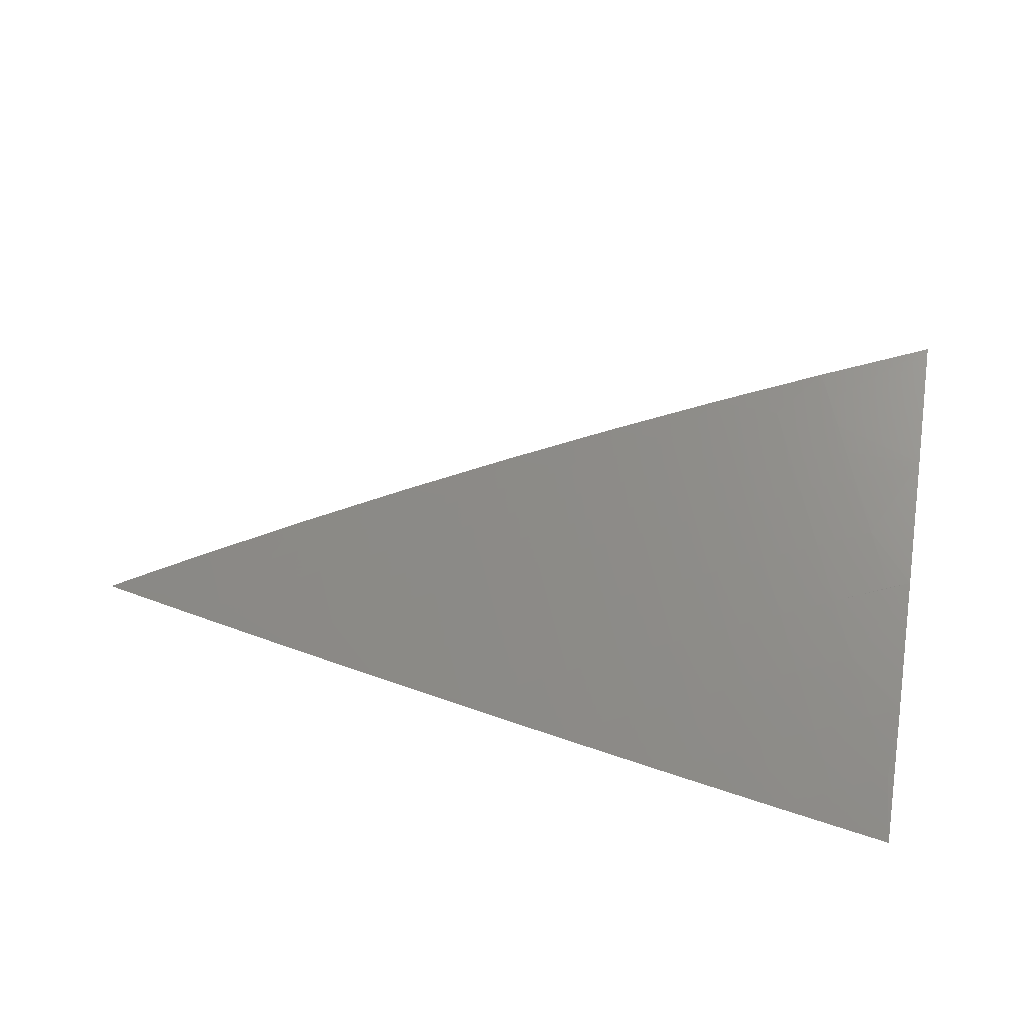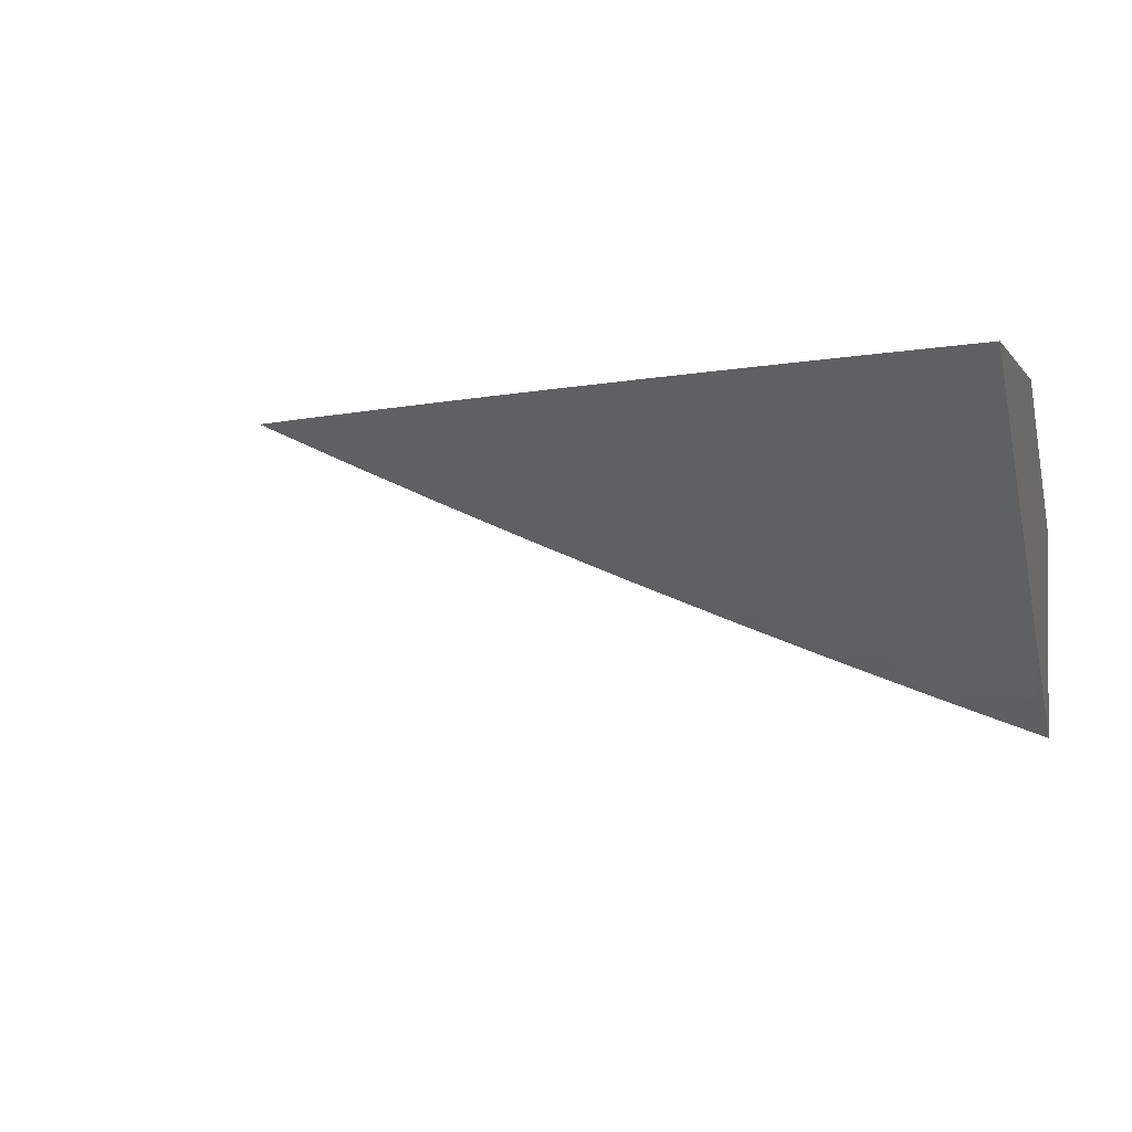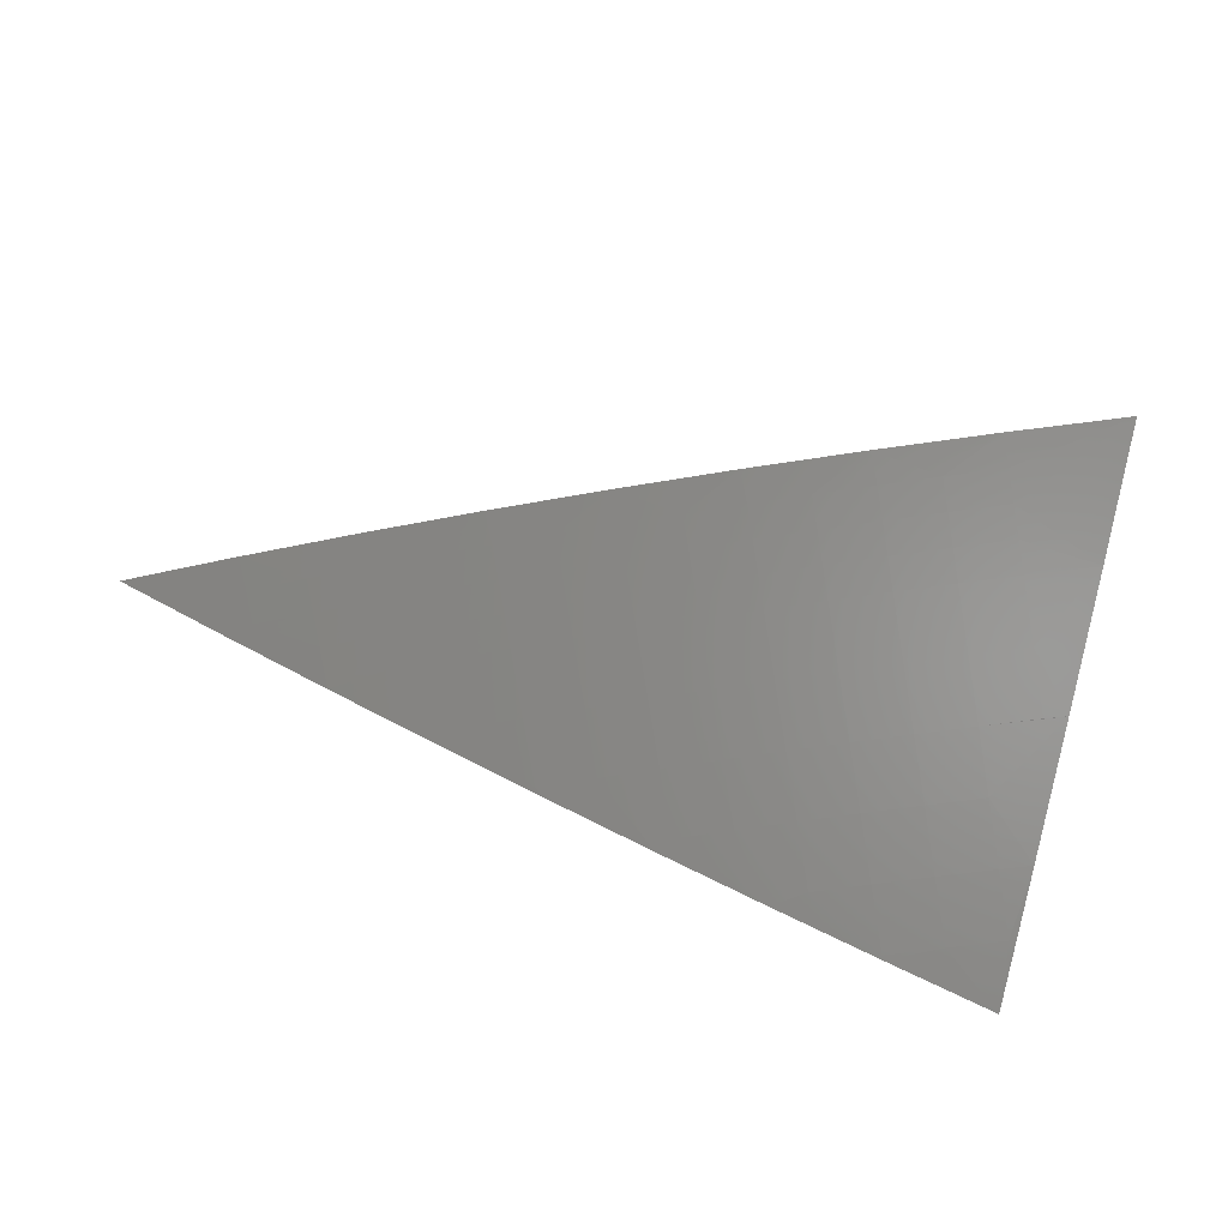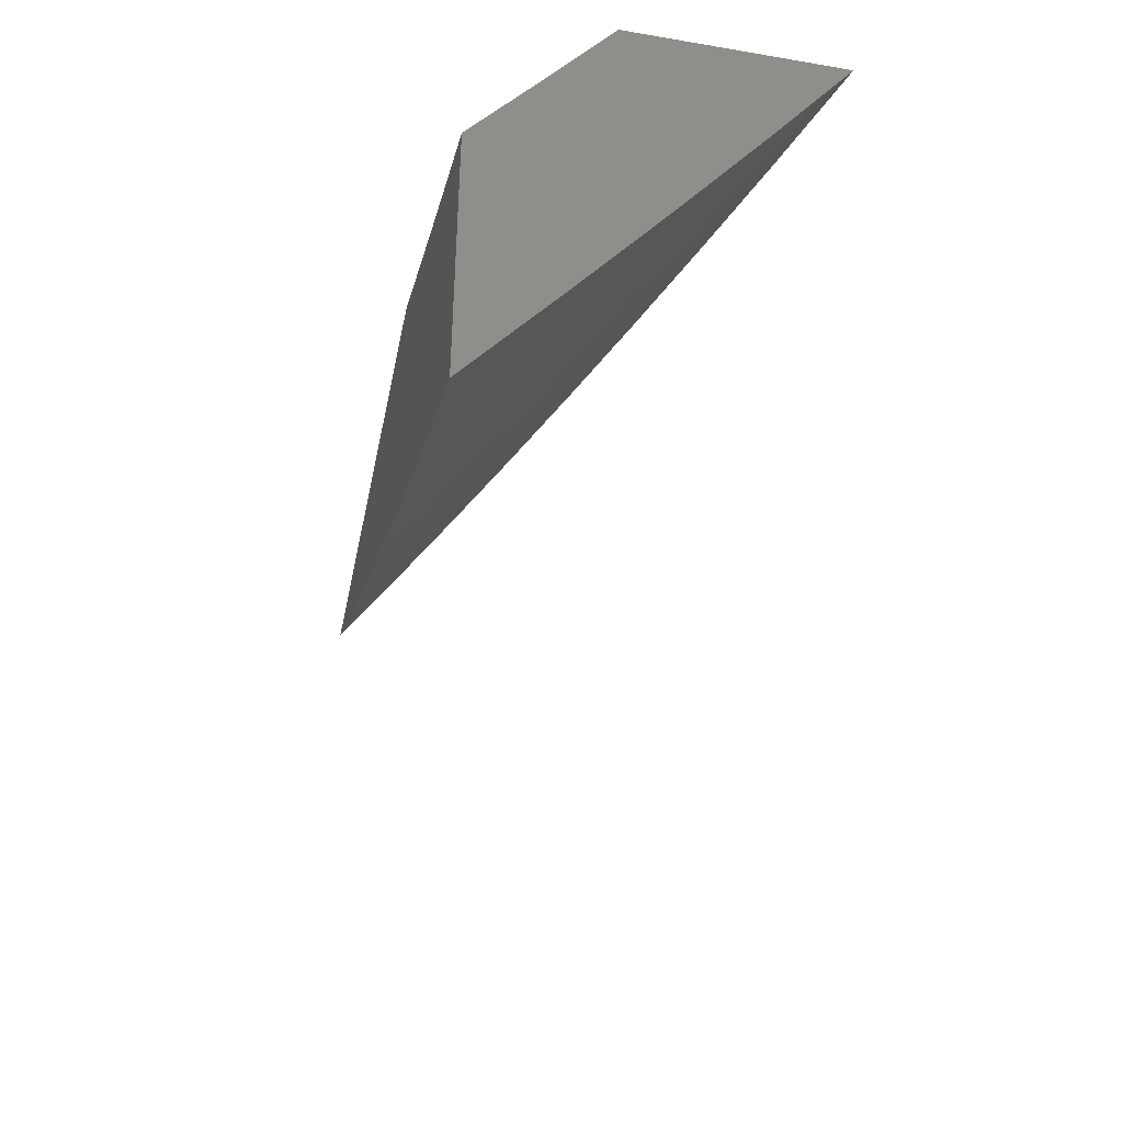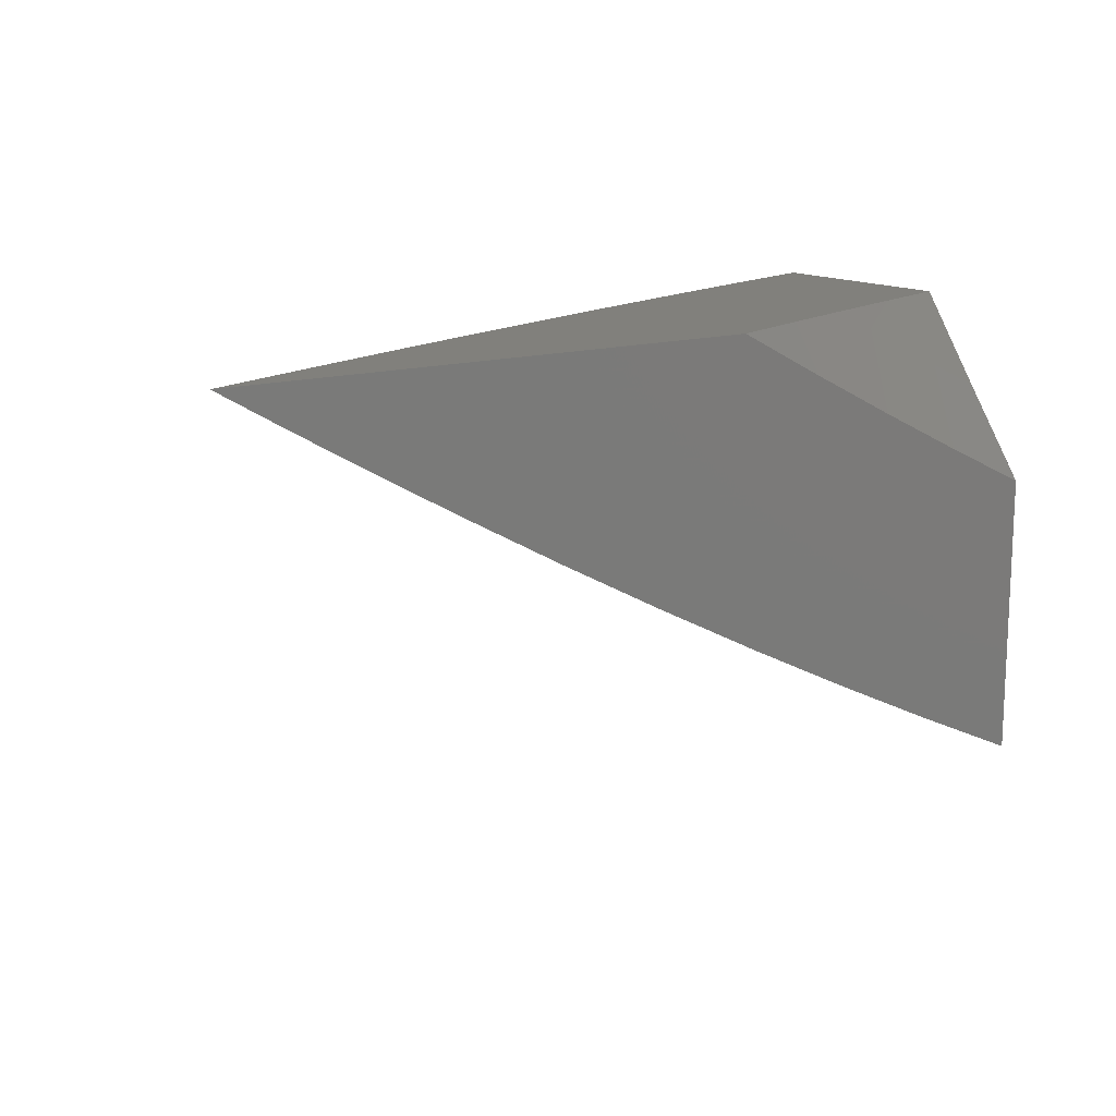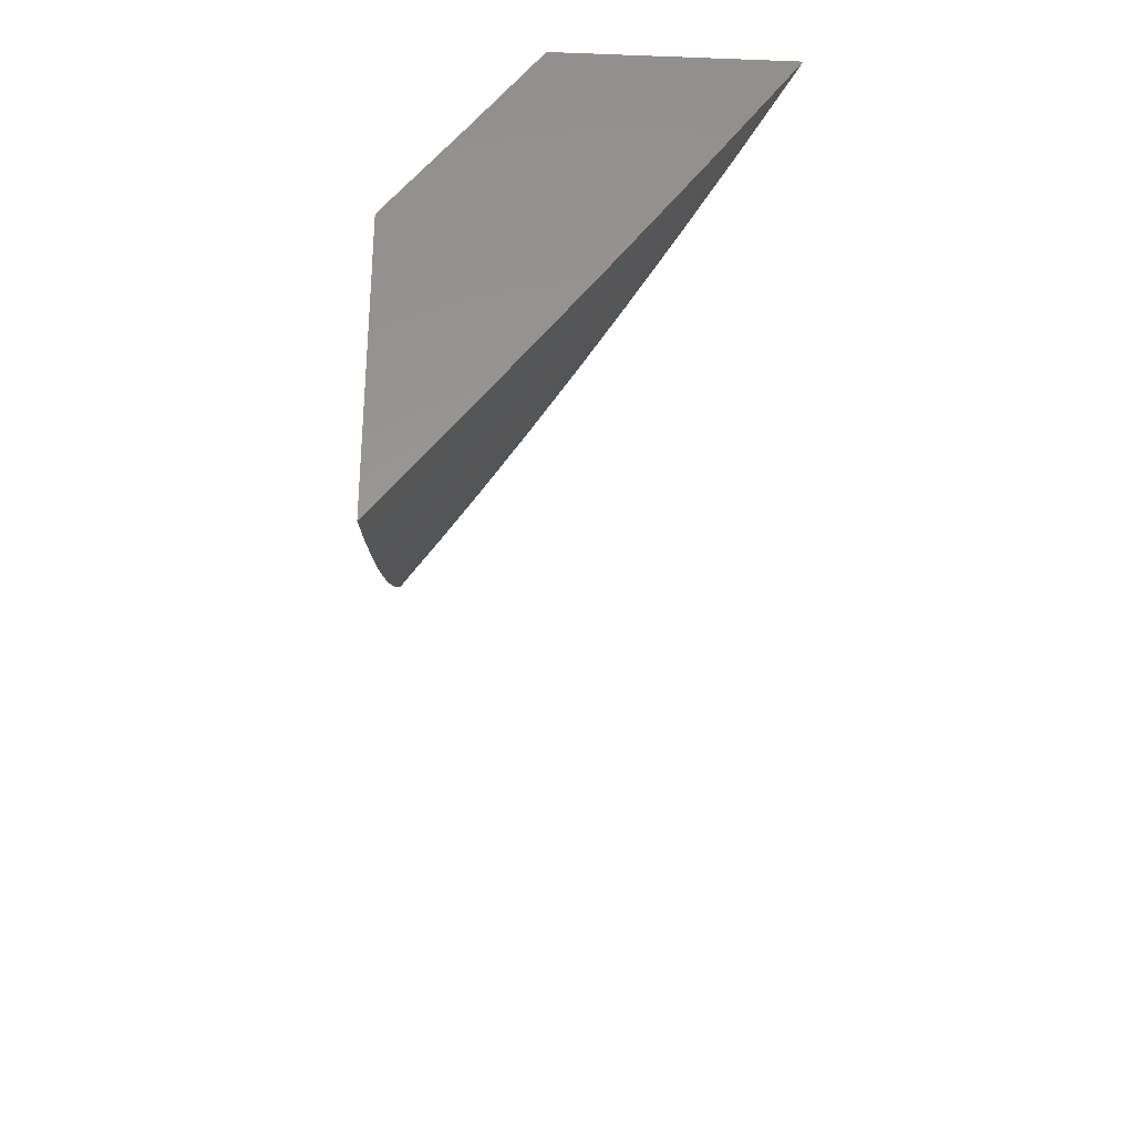
<metadata>
{"format":"stl","ext":"stl","renderer":"f3d","projection":"perspective","resolution":1024,"background":"white","views":[{"elev":-73.4,"azim":-10.7,"up":"+Z"},{"elev":-1.6,"azim":17.6,"up":"+Z"},{"elev":-51.0,"azim":-16.1,"up":"+Z"},{"elev":-40.8,"azim":78.4,"up":"+Y"},{"elev":14.0,"azim":-35.1,"up":"+Y"},{"elev":-30.7,"azim":87.0,"up":"+Y"}]}
</metadata>
<code>
# stl→obj: 116 verts, 228 faces
v -3.092 -6.331 -9
v -3.082 -6.313 -9.018
v -3 -6.374 -9
v -3.073 -6.294 -9.036
v -3 -6.281 -9.072
v -3.064 -6.275 -9.054
v -3.055 -6.256 -9.072
v -3.1 -6.235 -9.072
v -3.081 -6.197 -9.107
v -3.126 -6.176 -9.107
v -3.107 -6.138 -9.142
v -3.17 -6.154 -9.107
v -3.151 -6.116 -9.142
v -3.215 -6.132 -9.107
v -3.195 -6.095 -9.142
v -3.239 -6.072 -9.142
v -3.219 -6.035 -9.177
v -3.263 -6.012 -9.177
v -3.182 -6 -9.217
v -3.273 -6 -9.183
v -3.283 -6.05 -9.142
v -3.327 -6.027 -9.142
v -3.304 -6.087 -9.107
v -3.348 -6.064 -9.107
v -3.324 -6.124 -9.072
v -3.368 -6.101 -9.072
v -3.334 -6.142 -9.054
v -3.378 -6.119 -9.054
v -3.344 -6.161 -9.036
v -3.388 -6.137 -9.036
v -3.354 -6.179 -9.018
v -3.399 -6.156 -9.018
v -3.365 -6.197 -9
v -3.455 -6.15 -9
v -3.128 -6.292 -9.018
v -3.184 -6.288 -9
v -3.173 -6.27 -9.018
v -3.219 -6.248 -9.018
v -3.164 -6.251 -9.036
v -3.209 -6.229 -9.036
v -3.154 -6.232 -9.054
v -3.199 -6.21 -9.054
v -3.145 -6.214 -9.072
v -3.19 -6.192 -9.072
v -3.275 -6.243 -9
v -3.264 -6.225 -9.018
v -3.254 -6.207 -9.036
v -3.244 -6.188 -9.054
v -3.235 -6.169 -9.072
v -3.309 -6.202 -9.018
v -3.544 -6.101 -9
v -3.488 -6.108 -9.018
v -3.443 -6.132 -9.018
v -3.433 -6.114 -9.036
v -3.423 -6.095 -9.054
v -3.412 -6.077 -9.072
v -3.392 -6.04 -9.107
v -3.371 -6.003 -9.142
v -3.363 -6 -9.148
v -3.632 -6.051 -9
v -3.577 -6.059 -9.018
v -3.532 -6.083 -9.018
v -3.522 -6.065 -9.036
v -3.477 -6.09 -9.036
v -3.511 -6.047 -9.054
v -3.467 -6.071 -9.054
v -3.501 -6.029 -9.072
v -3.457 -6.053 -9.072
v -3.453 -6 -9.112
v -3.436 -6.016 -9.107
v -3.676 -6.026 -9
v -3.665 -6.008 -9.018
v -3.621 -6.033 -9.018
v -3.61 -6.015 -9.036
v -3.566 -6.041 -9.036
v -3.555 -6.022 -9.054
v -3.72 -6 -9
v -3.631 -6 -9.038
v -3.545 -6.004 -9.072
v -3.542 -6 -9.076
v -3.091 -6 -9.249
v -3.156 -6.019 -9.212
v -3.176 -6.057 -9.177
v -3 -6 -9.281
v -3.049 -6.024 -9.247
v -3.093 -6.003 -9.247
v -3.112 -6.041 -9.212
v -3.132 -6.079 -9.177
v -3.005 -6.045 -9.247
v -3 -6.095 -9.212
v -3.024 -6.083 -9.212
v -3.043 -6.121 -9.177
v -3.068 -6.062 -9.212
v -3.088 -6.1 -9.177
v -3 -6.188 -9.143
v -3.062 -6.16 -9.142
v -3.036 -6.219 -9.107
v -3.018 -6.18 -9.142
v -3.119 -6.273 -9.036
v -3.109 -6.254 -9.054
v -3.299 -6.184 -9.036
v -3.289 -6.165 -9.054
v -3.279 -6.147 -9.072
v -3.259 -6.11 -9.107
v -3.292 -6 -9
v -3.22 -6.037 -9
v -3.219 -6 -9.028
v -3.147 -6 -9.055
v -3.147 -6.074 -9
v -3.117 -6.016 -9.054
v -3.074 -6.11 -9
v -3.044 -6.052 -9.054
v -3 -6.073 -9.054
v -3 -6 -9.108
v -3 -6.145 -9
v -3.073 -6 -9.082
f 1 2 3
f 3 2 4
f 3 4 5
f 5 4 6
f 5 6 7
f 7 6 8
f 7 8 9
f 9 8 10
f 9 10 11
f 11 10 12
f 11 12 13
f 13 12 14
f 13 14 15
f 15 14 16
f 15 16 17
f 17 16 18
f 17 18 19
f 19 18 20
f 20 18 21
f 20 21 22
f 22 21 23
f 22 23 24
f 24 23 25
f 24 25 26
f 26 25 27
f 26 27 28
f 28 27 29
f 28 29 30
f 30 29 31
f 30 31 32
f 32 31 33
f 32 33 34
f 2 1 35
f 35 1 36
f 35 36 37
f 37 36 38
f 37 38 39
f 39 38 40
f 39 40 41
f 41 40 42
f 41 42 43
f 43 42 44
f 43 44 10
f 10 44 12
f 36 45 38
f 38 45 46
f 38 46 40
f 40 46 47
f 40 47 42
f 42 47 48
f 42 48 44
f 44 48 49
f 44 49 12
f 12 49 14
f 46 45 50
f 50 45 33
f 50 33 31
f 51 52 34
f 34 52 53
f 34 53 32
f 32 53 54
f 32 54 30
f 30 54 55
f 30 55 28
f 28 55 56
f 28 56 26
f 26 56 57
f 26 57 24
f 24 57 58
f 24 58 22
f 22 58 59
f 22 59 20
f 60 61 51
f 51 61 62
f 51 62 52
f 52 62 63
f 52 63 64
f 64 63 65
f 64 65 66
f 66 65 67
f 66 67 68
f 68 67 69
f 68 69 70
f 70 69 58
f 70 58 57
f 71 72 60
f 60 72 73
f 60 73 61
f 61 73 74
f 61 74 75
f 75 74 76
f 75 76 63
f 63 76 65
f 71 77 72
f 72 77 78
f 72 78 73
f 73 78 74
f 74 78 79
f 79 78 80
f 79 80 67
f 67 80 69
f 69 59 58
f 81 82 19
f 19 82 83
f 19 83 17
f 17 83 15
f 84 85 81
f 81 85 86
f 81 86 82
f 82 86 87
f 82 87 83
f 83 87 88
f 83 88 15
f 15 88 13
f 85 84 89
f 89 84 90
f 89 90 91
f 91 90 92
f 91 92 93
f 93 92 94
f 93 94 88
f 88 94 13
f 90 95 92
f 92 95 96
f 92 96 94
f 94 96 11
f 94 11 13
f 5 97 95
f 95 97 98
f 95 98 96
f 96 98 97
f 96 97 9
f 9 97 7
f 4 2 99
f 99 2 35
f 99 35 39
f 39 35 37
f 97 5 7
f 6 4 100
f 100 4 99
f 100 99 41
f 41 99 39
f 6 100 8
f 8 100 43
f 8 43 10
f 43 100 41
f 11 96 9
f 85 89 91
f 85 91 93
f 85 93 87
f 87 93 88
f 87 86 85
f 47 46 101
f 101 46 50
f 101 50 29
f 29 50 31
f 48 47 102
f 102 47 101
f 102 101 27
f 27 101 29
f 49 48 103
f 103 48 102
f 103 102 25
f 25 102 27
f 14 49 104
f 104 49 103
f 104 103 23
f 23 103 25
f 14 104 16
f 16 104 21
f 16 21 18
f 21 104 23
f 54 53 64
f 64 53 52
f 55 54 66
f 66 54 64
f 56 55 68
f 68 55 66
f 57 56 70
f 70 56 68
f 63 62 75
f 75 62 61
f 67 65 79
f 79 65 76
f 79 76 74
f 105 106 107
f 107 106 108
f 108 106 109
f 108 109 110
f 110 109 111
f 110 111 112
f 112 111 113
f 112 113 114
f 111 115 113
f 114 116 112
f 112 116 110
f 116 108 110
f 84 81 114
f 114 81 19
f 114 19 20
f 114 20 116
f 116 20 59
f 116 59 108
f 108 59 107
f 107 59 69
f 107 69 105
f 105 69 80
f 105 80 78
f 78 77 105
f 77 71 105
f 105 71 60
f 105 60 51
f 51 34 105
f 105 34 106
f 106 34 33
f 106 33 109
f 109 33 111
f 111 33 45
f 111 45 115
f 115 45 36
f 115 36 1
f 1 3 115
f 3 5 115
f 115 5 95
f 115 95 113
f 113 95 114
f 114 95 90
f 114 90 84

</code>
